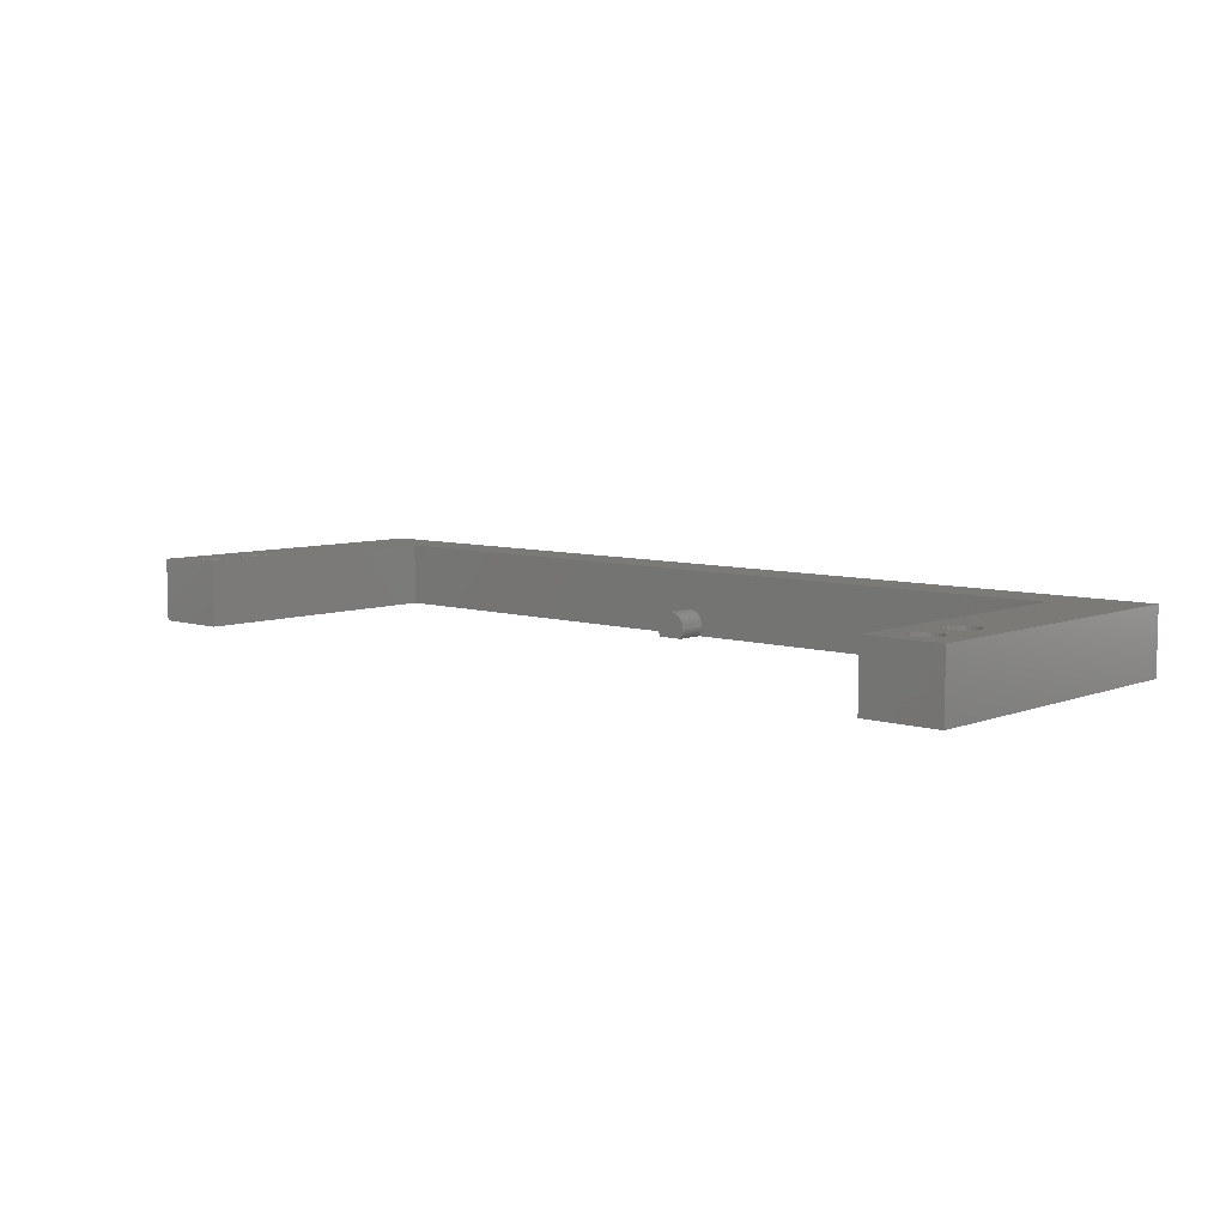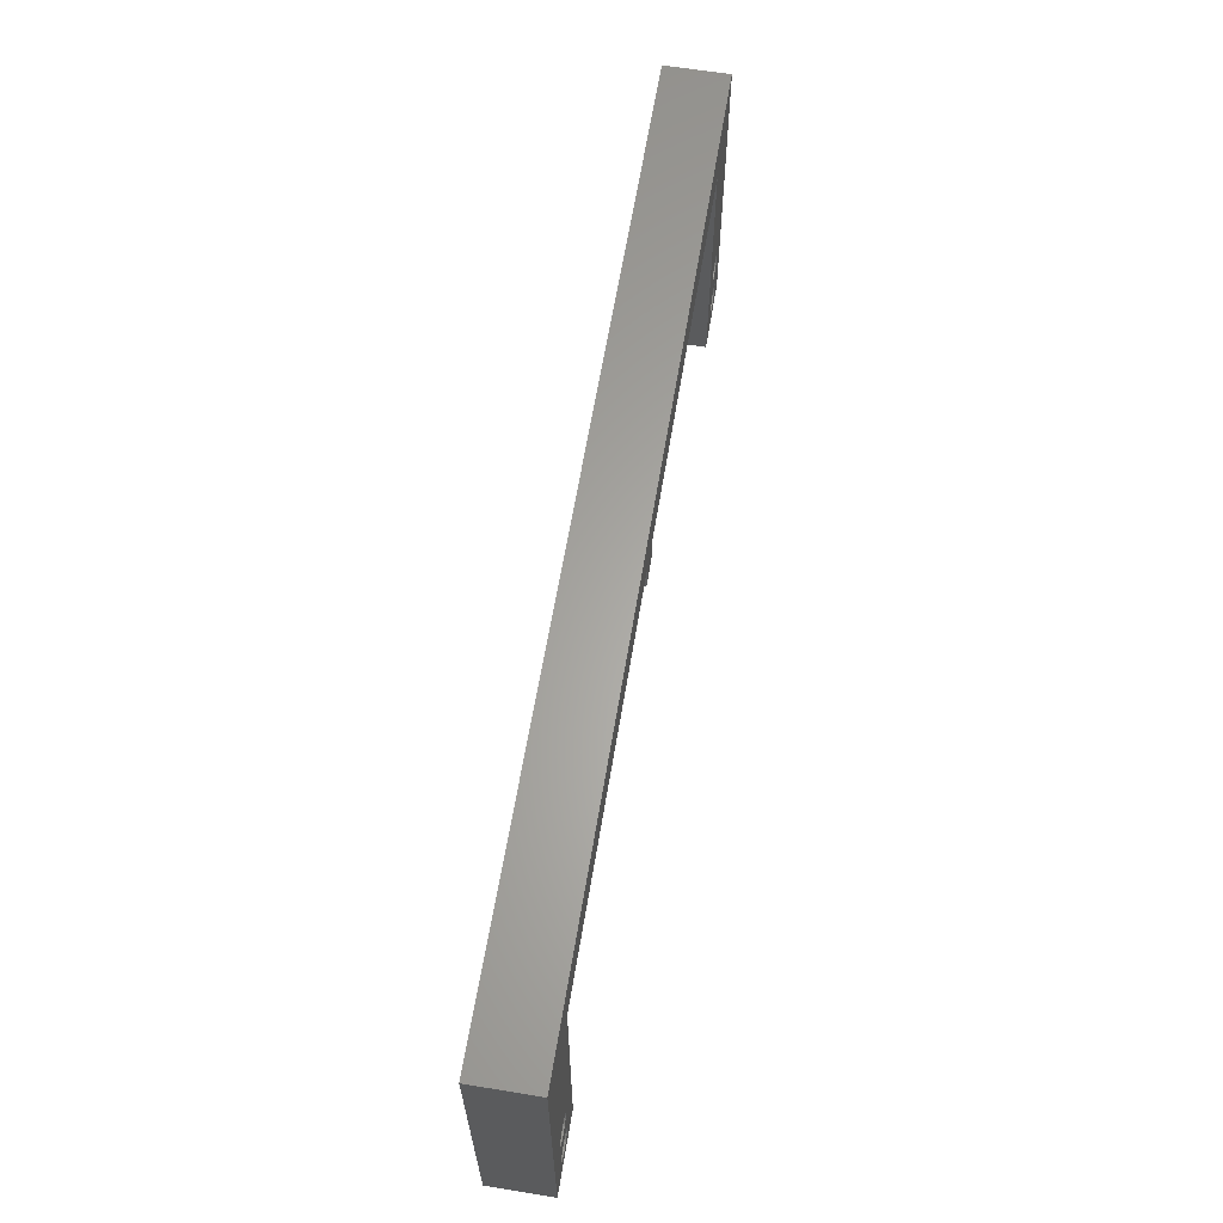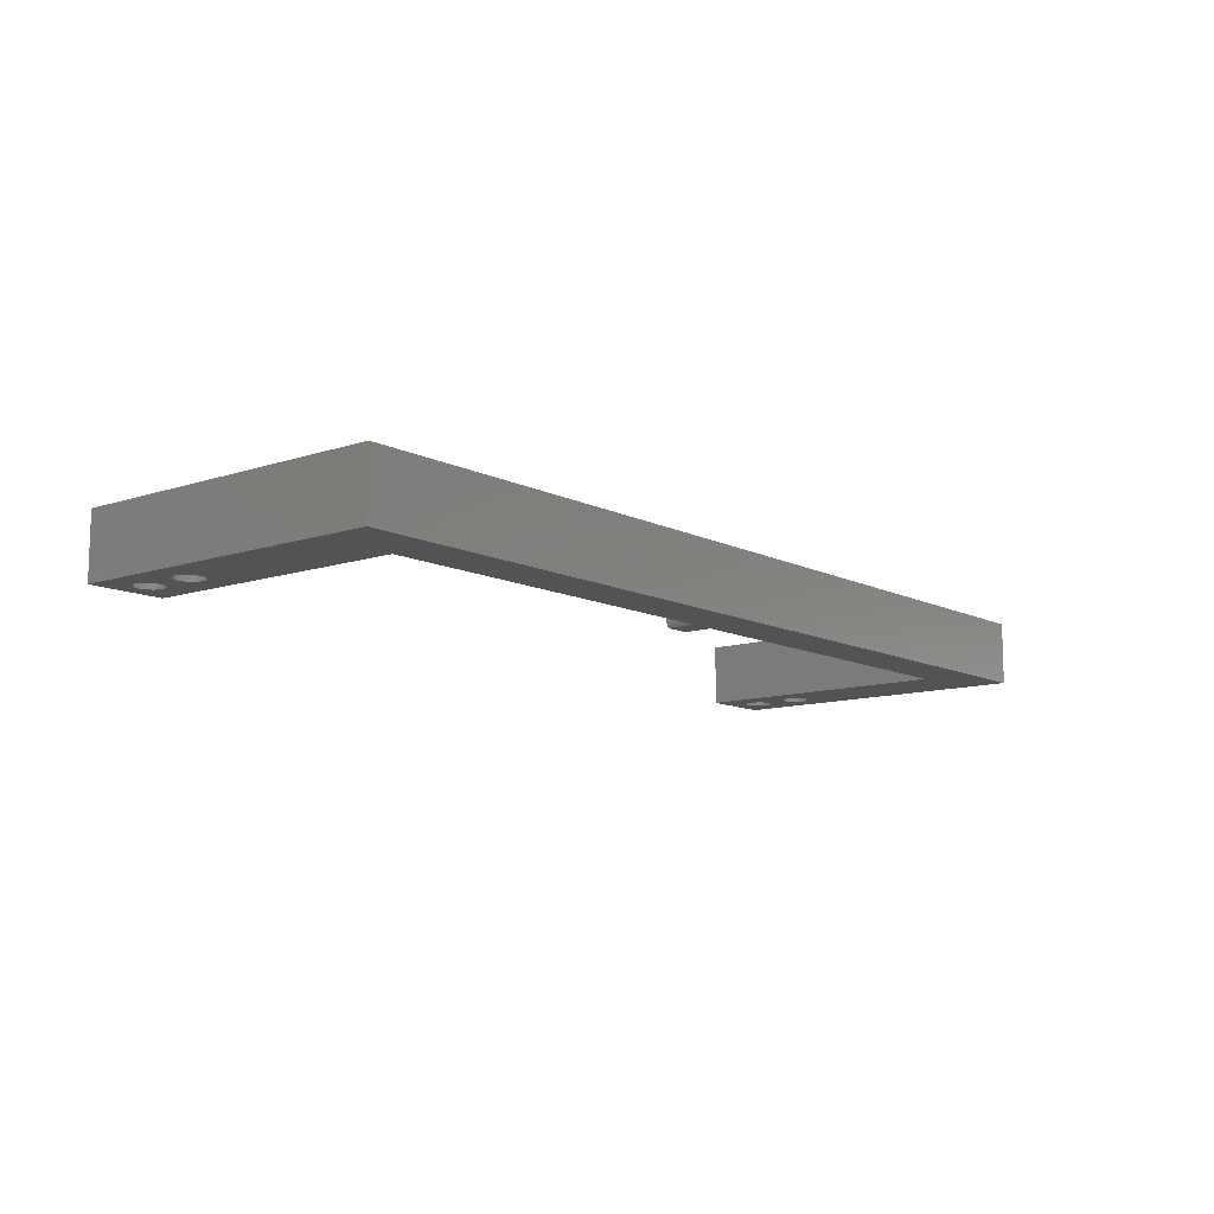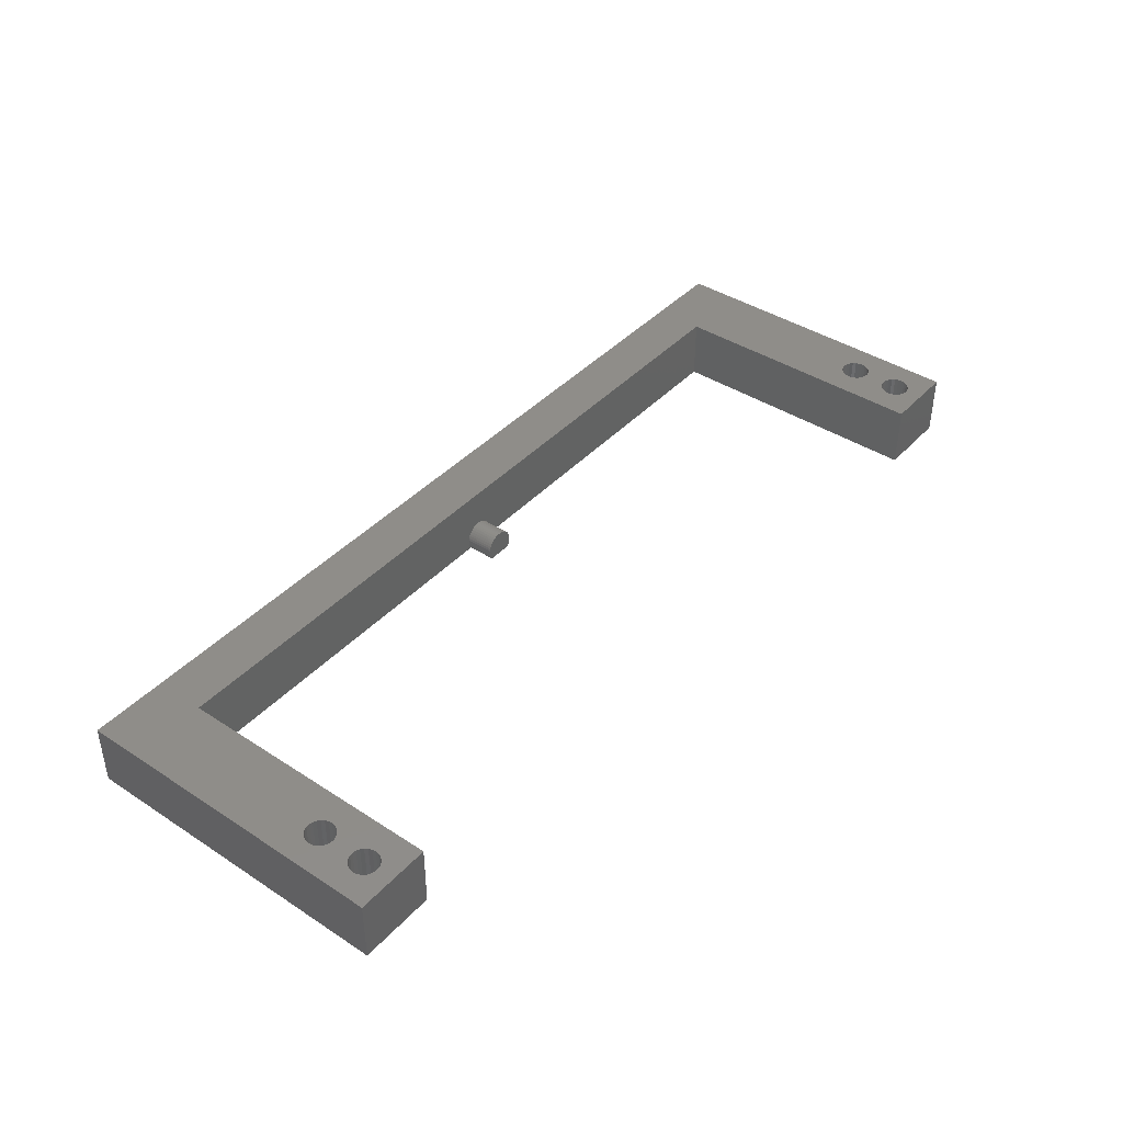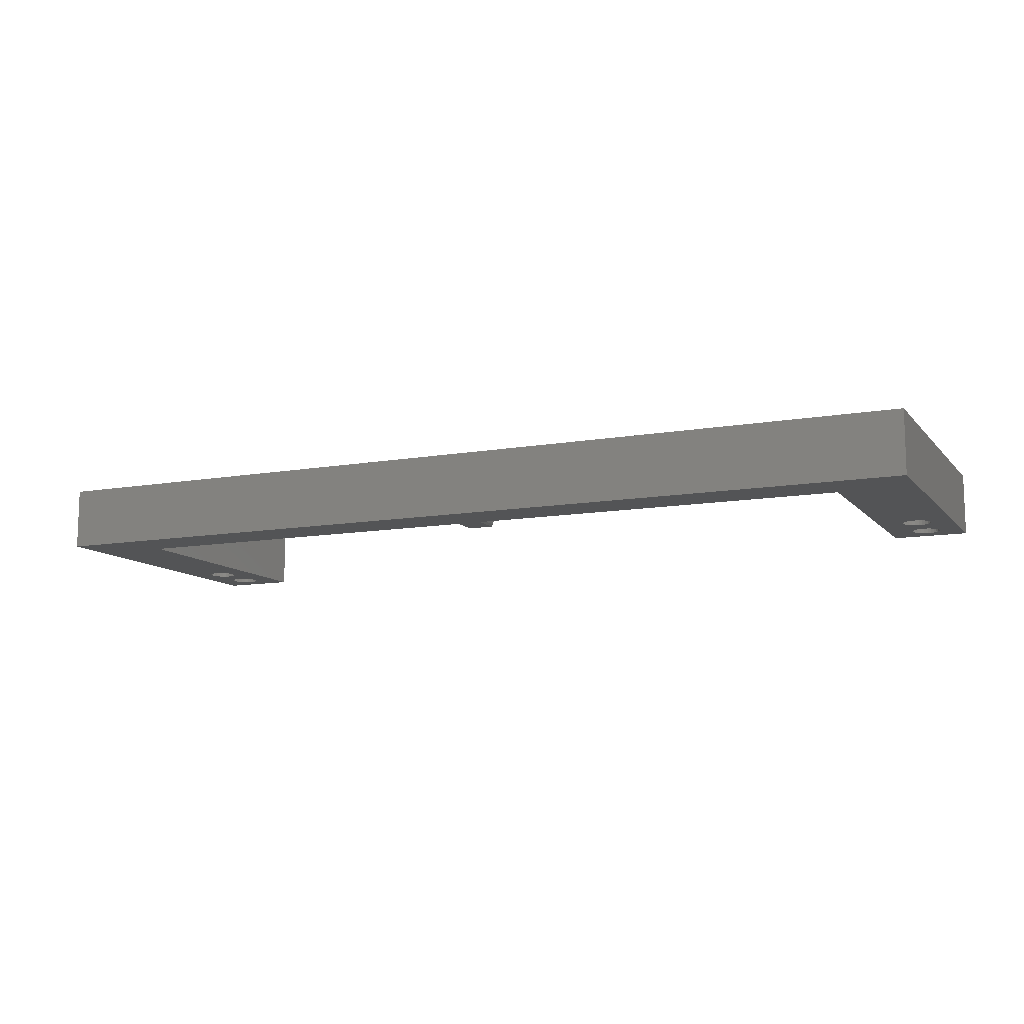
<metadata>
{"format":"stl","ext":"stl","renderer":"f3d","projection":"perspective","resolution":1024,"background":"white","views":[{"elev":7.1,"azim":42.0,"up":"+Z"},{"elev":63.0,"azim":99.4,"up":"+Y"},{"elev":-11.0,"azim":129.3,"up":"+Z"},{"elev":41.1,"azim":-51.7,"up":"+Z"},{"elev":-11.1,"azim":-156.1,"up":"+Z"}]}
</metadata>
<code>
# stl→obj: 278 verts, 568 faces
v 76.31 38.5 -2.891
v 76.22 43 -3.273
v 76.31 43 -2.891
v 76.22 38.5 -3.273
v 76.34 38.5 -2.5
v 76.34 43 -2.5
v 76.07 43 -3.635
v 76.07 38.5 -3.635
v 73.84 43 0
v 74.23 38.5 -0.03078
v 74.23 43 -0.03078
v 73.84 38.5 0
v 76.07 38.5 -1.365
v 76.22 43 -1.727
v 76.07 43 -1.365
v 76.22 38.5 -1.727
v 75.86 43 -3.969
v 75.86 38.5 -3.969
v 71.37 38.5 -2.109
v 71.46 43 -1.727
v 71.37 43 -2.109
v 71.46 38.5 -1.727
v 75.31 43 -0.4775
v 75.61 38.5 -0.7322
v 75.61 43 -0.7322
v 75.31 38.5 -0.4775
v 72.37 43 -0.4775
v 72.7 38.5 -0.2725
v 72.7 43 -0.2725
v 72.37 38.5 -0.4775
v 75.86 38.5 -1.031
v 75.86 43 -1.031
v 71.34 38.5 -2.5
v 71.34 43 -2.5
v 74.61 43 -0.1224
v 74.97 38.5 -0.2725
v 74.97 43 -0.2725
v 74.61 38.5 -0.1224
v 71.82 38.5 -1.031
v 72.07 43 -0.7322
v 71.82 43 -1.031
v 72.07 38.5 -0.7322
v 76.31 38.5 -2.109
v 76.31 43 -2.109
v 71.61 43 -1.365
v 71.61 38.5 -1.365
v 71.61 38.5 -3.635
v 71.46 43 -3.273
v 71.61 43 -3.635
v 71.46 38.5 -3.273
v 75.83 43 -4
v 75.83 38.5 -4
v 71.84 38.5 -4
v 71.82 43 -3.969
v 71.84 43 -4
v 71.82 38.5 -3.969
v 73.07 43 -0.1224
v 73.45 38.5 -0.03078
v 73.45 43 -0.03078
v 73.07 38.5 -0.1224
v 71.37 43 -2.891
v 71.37 38.5 -2.891
v 12 43 6
v 135.7 43 6
v 12 43 -4
v 135.7 43 -4
v 147.7 0 6
v 147.7 51 -4
v 147.7 51 6
v 147.7 0 -4
v 8.017 5.56 6
v 12 0 6
v 8.017 12.44 6
v 8.088 5 6
v 7.809 11.92 6
v 7.809 6.084 6
v 7.478 11.46 6
v 7.478 6.54 6
v 7.043 11.1 6
v 7.043 6.9 6
v 6.533 10.86 6
v 6.533 7.14 6
v 5.979 10.75 6
v 5.979 7.246 6
v 5.416 10.79 6
v 5.416 7.21 6
v 4.88 10.96 6
v 4.88 7.036 6
v 4.403 11.27 6
v 4.403 6.734 6
v 4.017 11.68 6
v 4.017 6.323 6
v 3.746 12.17 6
v 3.746 5.828 6
v 0 0 6
v 3.605 12.72 6
v 144 5.56 6
v 144 12.44 6
v 144.1 5 6
v 143.8 11.92 6
v 143.8 6.084 6
v 143.5 11.46 6
v 143.5 6.54 6
v 143 11.1 6
v 143 6.9 6
v 142.5 10.86 6
v 142.5 7.14 6
v 142 10.75 6
v 142 7.246 6
v 141.4 10.79 6
v 141.4 7.21 6
v 140.9 10.96 6
v 140.9 7.036 6
v 140.4 11.27 6
v 140.4 6.734 6
v 140 11.68 6
v 140 6.323 6
v 139.7 12.17 6
v 139.7 5.828 6
v 135.7 0 6
v 139.6 12.72 6
v 144 13.56 6
v 144.1 13 6
v 143.8 14.08 6
v 143.5 14.54 6
v 143 14.9 6
v 142.5 15.14 6
v 142 15.25 6
v 141.4 15.21 6
v 140.9 15.04 6
v 140.4 14.73 6
v 140 14.32 6
v 139.7 13.83 6
v 139.6 13.28 6
v 139.6 5.282 6
v 8.017 13.56 6
v 8.088 13 6
v 7.809 14.08 6
v 7.478 14.54 6
v 7.043 14.9 6
v 6.533 15.14 6
v 5.979 15.25 6
v 5.416 15.21 6
v 4.88 15.04 6
v 0 51 6
v 4.403 14.73 6
v 4.017 14.32 6
v 3.605 13.28 6
v 3.605 5.282 6
v 3.746 13.83 6
v 144 4.44 6
v 143.8 3.916 6
v 143.5 3.46 6
v 143 3.1 6
v 142.5 2.86 6
v 142 2.754 6
v 141.4 2.79 6
v 140.9 2.964 6
v 140.4 3.266 6
v 140 3.677 6
v 139.7 4.172 6
v 139.6 4.718 6
v 8.017 4.44 6
v 7.809 3.916 6
v 7.478 3.46 6
v 7.043 3.1 6
v 6.533 2.86 6
v 5.979 2.754 6
v 5.416 2.79 6
v 4.88 2.964 6
v 4.403 3.266 6
v 4.017 3.677 6
v 3.746 4.172 6
v 3.605 4.718 6
v 8.017 12.44 -4
v 12 0 -4
v 8.017 5.56 -4
v 8.088 13 -4
v 7.809 6.084 -4
v 7.809 11.92 -4
v 7.478 6.54 -4
v 7.478 11.46 -4
v 7.043 6.9 -4
v 7.043 11.1 -4
v 6.533 7.14 -4
v 6.533 10.86 -4
v 5.979 7.246 -4
v 5.979 10.75 -4
v 5.416 7.21 -4
v 5.416 10.79 -4
v 4.88 7.036 -4
v 4.88 10.96 -4
v 4.403 6.734 -4
v 4.403 11.27 -4
v 4.017 6.323 -4
v 4.017 11.68 -4
v 3.746 5.828 -4
v 3.746 12.17 -4
v 0 0 -4
v 3.605 5.282 -4
v 8.088 5 -4
v 8.017 4.44 -4
v 7.809 3.916 -4
v 7.478 3.46 -4
v 7.043 3.1 -4
v 6.533 2.86 -4
v 5.979 2.754 -4
v 5.416 2.79 -4
v 3.605 4.718 -4
v 3.605 12.72 -4
v 3.605 13.28 -4
v 3.746 4.172 -4
v 4.017 3.677 -4
v 4.403 3.266 -4
v 4.88 2.964 -4
v 144 12.44 -4
v 144 5.56 -4
v 144.1 13 -4
v 143.8 6.084 -4
v 143.8 11.92 -4
v 143.5 6.54 -4
v 143.5 11.46 -4
v 143 6.9 -4
v 143 11.1 -4
v 142.5 7.14 -4
v 142.5 10.86 -4
v 142 7.246 -4
v 142 10.75 -4
v 141.4 7.21 -4
v 141.4 10.79 -4
v 140.9 7.036 -4
v 140.9 10.96 -4
v 140.4 6.734 -4
v 140.4 11.27 -4
v 140 6.323 -4
v 140 11.68 -4
v 139.7 5.828 -4
v 139.7 12.17 -4
v 135.7 0 -4
v 139.6 5.282 -4
v 144.1 5 -4
v 144 4.44 -4
v 143.8 3.916 -4
v 143.5 3.46 -4
v 143 3.1 -4
v 142.5 2.86 -4
v 142 2.754 -4
v 141.4 2.79 -4
v 139.6 4.718 -4
v 139.6 12.72 -4
v 139.6 13.28 -4
v 139.7 4.172 -4
v 140 3.677 -4
v 140.4 3.266 -4
v 140.9 2.964 -4
v 144 13.56 -4
v 143.8 14.08 -4
v 143.5 14.54 -4
v 143 14.9 -4
v 142.5 15.14 -4
v 142 15.25 -4
v 141.4 15.21 -4
v 140.9 15.04 -4
v 140.4 14.73 -4
v 140 14.32 -4
v 139.7 13.83 -4
v 0 51 -4
v 8.017 13.56 -4
v 7.809 14.08 -4
v 7.478 14.54 -4
v 7.043 14.9 -4
v 6.533 15.14 -4
v 5.979 15.25 -4
v 5.416 15.21 -4
v 4.88 15.04 -4
v 4.403 14.73 -4
v 4.017 14.32 -4
v 3.746 13.83 -4
f 1 2 3
f 2 1 4
f 5 3 6
f 3 5 1
f 4 7 2
f 7 4 8
f 9 10 11
f 10 9 12
f 13 14 15
f 14 13 16
f 8 17 7
f 17 8 18
f 19 20 21
f 20 19 22
f 23 24 25
f 24 23 26
f 27 28 29
f 28 27 30
f 31 15 32
f 15 31 13
f 33 21 34
f 21 33 19
f 35 36 37
f 36 35 38
f 39 40 41
f 40 39 42
f 43 6 44
f 6 43 5
f 37 26 23
f 26 37 36
f 40 30 27
f 30 40 42
f 22 45 20
f 45 22 46
f 47 48 49
f 48 47 50
f 18 51 17
f 51 18 52
f 53 54 55
f 54 53 56
f 57 58 59
f 58 57 60
f 46 41 45
f 41 46 39
f 29 60 57
f 60 29 28
f 11 38 35
f 38 11 10
f 56 49 54
f 49 56 47
f 50 61 48
f 61 50 62
f 24 32 25
f 32 24 31
f 62 34 61
f 34 62 33
f 16 44 14
f 44 16 43
f 63 9 64
f 63 59 9
f 63 57 59
f 63 29 57
f 63 27 29
f 63 40 27
f 63 41 40
f 63 45 41
f 63 20 45
f 63 21 20
f 65 21 63
f 21 65 34
f 34 65 61
f 61 65 48
f 48 65 49
f 49 65 54
f 54 65 55
f 11 64 9
f 35 64 11
f 37 64 35
f 23 64 37
f 25 64 23
f 32 64 25
f 15 64 32
f 14 64 15
f 44 64 14
f 66 44 6
f 66 6 3
f 66 3 2
f 66 2 7
f 66 7 17
f 66 17 51
f 44 66 64
f 58 10 12
f 60 10 58
f 60 38 10
f 28 38 60
f 28 36 38
f 30 36 28
f 30 26 36
f 42 26 30
f 42 24 26
f 39 24 42
f 39 31 24
f 46 31 39
f 46 13 31
f 22 13 46
f 22 16 13
f 19 16 22
f 19 43 16
f 33 43 19
f 33 5 43
f 62 5 33
f 62 1 5
f 50 1 62
f 50 4 1
f 47 4 50
f 47 8 4
f 53 47 56
f 47 53 8
f 52 8 53
f 8 52 18
f 59 12 9
f 12 59 58
f 53 51 52
f 51 53 55
f 67 68 69
f 68 67 70
f 71 72 73
f 72 71 74
f 75 71 73
f 75 76 71
f 77 76 75
f 77 78 76
f 79 78 77
f 79 80 78
f 81 80 79
f 81 82 80
f 83 82 81
f 83 84 82
f 85 84 83
f 85 86 84
f 87 86 85
f 87 88 86
f 89 88 87
f 89 90 88
f 91 90 89
f 91 92 90
f 93 92 91
f 93 94 92
f 95 93 96
f 93 95 94
f 97 67 98
f 67 97 99
f 100 97 98
f 100 101 97
f 102 101 100
f 102 103 101
f 104 103 102
f 104 105 103
f 106 105 104
f 106 107 105
f 108 107 106
f 108 109 107
f 110 109 108
f 110 111 109
f 112 111 110
f 112 113 111
f 114 113 112
f 114 115 113
f 116 115 114
f 116 117 115
f 118 117 116
f 118 119 117
f 120 118 121
f 118 120 119
f 122 67 69
f 67 122 123
f 69 124 122
f 69 125 124
f 69 126 125
f 64 126 69
f 126 64 127
f 127 64 128
f 128 64 129
f 129 64 130
f 130 64 131
f 131 64 132
f 132 64 133
f 120 121 134
f 119 120 135
f 120 134 64
f 133 64 134
f 69 63 64
f 136 72 63
f 72 136 137
f 63 138 136
f 63 139 138
f 63 140 139
f 63 141 140
f 63 142 141
f 63 143 142
f 63 144 143
f 145 144 63
f 144 145 146
f 146 145 147
f 95 96 148
f 94 95 149
f 95 148 145
f 150 145 148
f 147 145 150
f 145 63 69
f 98 67 123
f 151 67 99
f 152 67 151
f 153 67 152
f 154 67 153
f 155 67 154
f 156 67 155
f 120 156 157
f 120 157 158
f 156 120 67
f 159 120 158
f 160 120 159
f 161 120 160
f 162 120 161
f 135 120 162
f 73 72 137
f 163 72 74
f 164 72 163
f 165 72 164
f 166 72 165
f 167 72 166
f 168 72 167
f 95 168 169
f 95 169 170
f 168 95 72
f 171 95 170
f 172 95 171
f 173 95 172
f 174 95 173
f 149 95 174
f 175 176 177
f 176 175 178
f 179 175 177
f 179 180 175
f 181 180 179
f 181 182 180
f 183 182 181
f 183 184 182
f 185 184 183
f 185 186 184
f 187 186 185
f 187 188 186
f 189 188 187
f 189 190 188
f 191 190 189
f 191 192 190
f 193 192 191
f 193 194 192
f 195 194 193
f 195 196 194
f 197 196 195
f 197 198 196
f 199 197 200
f 197 199 198
f 177 176 201
f 176 202 201
f 176 203 202
f 176 204 203
f 176 205 204
f 176 206 205
f 176 207 206
f 199 207 176
f 207 199 208
f 199 200 209
f 198 199 210
f 210 199 211
f 212 199 209
f 213 199 212
f 214 199 213
f 215 199 214
f 208 199 215
f 216 70 217
f 70 216 218
f 219 216 217
f 219 220 216
f 221 220 219
f 221 222 220
f 223 222 221
f 223 224 222
f 225 224 223
f 225 226 224
f 227 226 225
f 227 228 226
f 229 228 227
f 229 230 228
f 231 230 229
f 231 232 230
f 233 232 231
f 233 234 232
f 235 234 233
f 235 236 234
f 237 236 235
f 237 238 236
f 239 237 240
f 237 239 238
f 217 70 241
f 70 242 241
f 70 243 242
f 70 244 243
f 70 245 244
f 70 246 245
f 70 247 246
f 239 247 70
f 247 239 248
f 239 240 249
f 238 239 250
f 250 239 251
f 252 239 249
f 253 239 252
f 254 239 253
f 255 239 254
f 248 239 255
f 256 70 218
f 70 256 68
f 257 68 256
f 258 68 257
f 259 68 258
f 66 259 260
f 66 260 261
f 66 261 262
f 66 262 263
f 66 263 264
f 66 264 265
f 66 265 266
f 66 266 251
f 66 251 239
f 259 66 68
f 51 68 66
f 55 68 51
f 267 55 65
f 268 176 178
f 176 268 65
f 269 65 268
f 270 65 269
f 271 65 270
f 272 65 271
f 273 65 272
f 274 65 273
f 275 65 274
f 267 275 276
f 267 276 277
f 267 277 278
f 267 211 199
f 55 267 68
f 275 267 65
f 211 267 278
f 199 145 267
f 145 199 95
f 68 145 69
f 145 68 267
f 199 72 95
f 72 199 176
f 239 67 120
f 67 239 70
f 239 64 66
f 64 239 120
f 72 65 63
f 65 72 176
f 184 81 79
f 81 184 186
f 182 79 77
f 79 182 184
f 182 75 180
f 75 182 77
f 180 73 175
f 73 180 75
f 175 137 178
f 137 175 73
f 178 136 268
f 136 178 137
f 268 138 269
f 138 268 136
f 269 139 270
f 139 269 138
f 271 139 140
f 139 271 270
f 272 140 141
f 140 272 271
f 273 141 142
f 141 273 272
f 274 142 143
f 142 274 273
f 275 143 144
f 143 275 274
f 276 144 146
f 144 276 275
f 147 276 146
f 276 147 277
f 150 277 147
f 277 150 278
f 148 278 150
f 278 148 211
f 96 211 148
f 211 96 210
f 93 210 96
f 210 93 198
f 91 198 93
f 198 91 196
f 89 196 91
f 196 89 194
f 192 89 87
f 89 192 194
f 190 87 85
f 87 190 192
f 188 85 83
f 85 188 190
f 186 83 81
f 83 186 188
f 224 106 104
f 106 224 226
f 222 104 102
f 104 222 224
f 222 100 220
f 100 222 102
f 220 98 216
f 98 220 100
f 216 123 218
f 123 216 98
f 218 122 256
f 122 218 123
f 256 124 257
f 124 256 122
f 257 125 258
f 125 257 124
f 259 125 126
f 125 259 258
f 260 126 127
f 126 260 259
f 261 127 128
f 127 261 260
f 262 128 129
f 128 262 261
f 263 129 130
f 129 263 262
f 264 130 131
f 130 264 263
f 132 264 131
f 264 132 265
f 133 265 132
f 265 133 266
f 134 266 133
f 266 134 251
f 121 251 134
f 251 121 250
f 118 250 121
f 250 118 238
f 116 238 118
f 238 116 236
f 114 236 116
f 236 114 234
f 232 114 112
f 114 232 234
f 230 112 110
f 112 230 232
f 228 110 108
f 110 228 230
f 226 108 106
f 108 226 228
f 205 167 166
f 167 205 206
f 204 166 165
f 166 204 205
f 204 164 203
f 164 204 165
f 203 163 202
f 163 203 164
f 202 74 201
f 74 202 163
f 201 71 177
f 71 201 74
f 177 76 179
f 76 177 71
f 179 78 181
f 78 179 76
f 183 78 80
f 78 183 181
f 185 80 82
f 80 185 183
f 187 82 84
f 82 187 185
f 189 84 86
f 84 189 187
f 191 86 88
f 86 191 189
f 193 88 90
f 88 193 191
f 92 193 90
f 193 92 195
f 94 195 92
f 195 94 197
f 149 197 94
f 197 149 200
f 174 200 149
f 200 174 209
f 173 209 174
f 209 173 212
f 172 212 173
f 212 172 213
f 171 213 172
f 213 171 214
f 215 171 170
f 171 215 214
f 208 170 169
f 170 208 215
f 207 169 168
f 169 207 208
f 206 168 167
f 168 206 207
f 245 155 154
f 155 245 246
f 244 154 153
f 154 244 245
f 244 152 243
f 152 244 153
f 243 151 242
f 151 243 152
f 242 99 241
f 99 242 151
f 241 97 217
f 97 241 99
f 217 101 219
f 101 217 97
f 219 103 221
f 103 219 101
f 223 103 105
f 103 223 221
f 225 105 107
f 105 225 223
f 227 107 109
f 107 227 225
f 229 109 111
f 109 229 227
f 231 111 113
f 111 231 229
f 233 113 115
f 113 233 231
f 117 233 115
f 233 117 235
f 119 235 117
f 235 119 237
f 135 237 119
f 237 135 240
f 162 240 135
f 240 162 249
f 161 249 162
f 249 161 252
f 160 252 161
f 252 160 253
f 159 253 160
f 253 159 254
f 255 159 158
f 159 255 254
f 248 158 157
f 158 248 255
f 247 157 156
f 157 247 248
f 246 156 155
f 156 246 247

</code>
